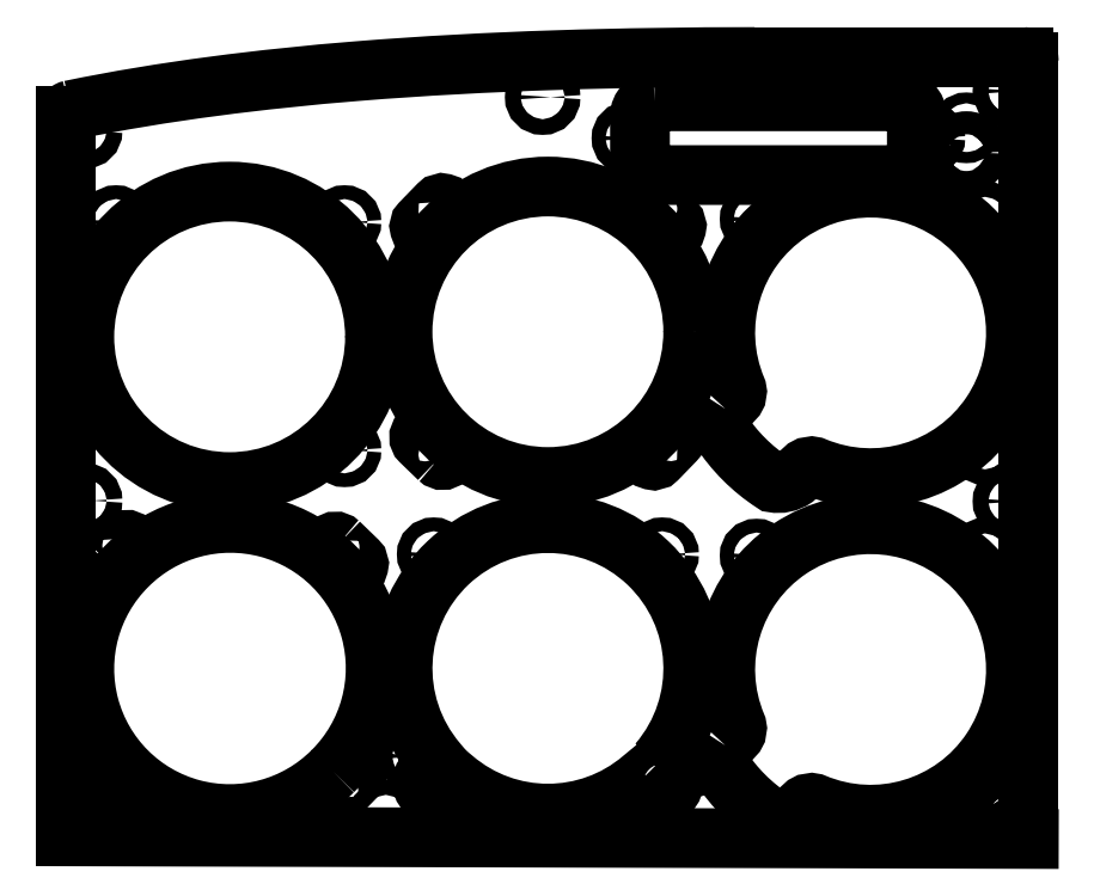
<metadata>
{"format":"dxf","ext":"dxf","renderer":"ezdxf+matplotlib","layout":"modelspace","background":"white","min_lineweight":24,"dpi":150}
</metadata>
<code>
0
SECTION
2
ENTITIES
0
SPLINE
8
0
70
0
71
3
72
14
73
10
74
0
42
1e-09
43
1e-10
44
1e-10
40
0
40
0
40
0
40
0
40
0.0586
40
0.0586
40
0.1172
40
0.1172
40
0.1613
40
0.1613
40
0.2055
40
0.2055
40
0.2055
40
0.2055
10
-362.5
20
403.9
30
0
10
-362.5
20
404.1
30
0
10
-362.4
20
404.3
30
0
10
-362.3
20
404.6
30
0
10
-362.2
20
404.8
30
0
10
-361.9
20
405
30
0
10
-361.8
20
405.1
30
0
10
-361.6
20
405.3
30
0
10
-361.4
20
405.3
30
0
10
-361.3
20
405.3
30
0
0
LINE
8
0
10
-362.5
20
403.9
30
0
11
-362.5
21
205.3
31
0
0
LINE
8
0
10
-362.5
20
205.3
30
0
11
-97.51
21
204.6
31
0
0
LINE
8
0
10
-97.51
20
204.6
30
0
11
-97.51
21
418.5
31
0
0
ARC
8
0
10
-99.01
20
418.5
30
6.295e-46
40
1.5
210
4.197e-46
220
2.465e-32
230
1
50
0
51
90
0
LINE
8
0
10
-99.01
20
420
30
-3.698e-32
11
-173
21
420
31
2.121e-39
0
SPLINE
8
0
70
0
71
3
72
10
73
6
74
0
42
1e-09
43
1e-10
44
1e-10
40
0.122
40
0.122
40
0.122
40
0.122
40
7.975
40
7.975
40
18.8
40
18.8
40
18.8
40
18.8
10
-361.3
20
405.3
30
0
10
-335.6
20
410.7
30
0
10
-308.4
20
414
30
0
10
-246.5
20
419
30
0
10
-208.8
20
420
30
0
10
-173
20
420
30
0
0
CIRCLE
8
0
10
-348.7
20
374.5
30
0
40
1.905
210
-1.055e-55
220
-2.465e-32
230
1
0
CIRCLE
8
0
10
-172.4
20
375.4
30
0
40
1.905
210
-1.055e-55
220
-2.465e-32
230
1
0
CIRCLE
8
0
10
-266.4
20
227.5
30
0
40
1.905
210
-1.055e-55
220
-2.465e-32
230
1
0
CIRCLE
8
0
10
-357.4
20
399.6
30
0
40
2.159
210
-1.469e-39
220
-1.266e-78
230
1
0
LWPOLYLINE
8
0
90
8
70
1
43
0
10
-200.6
20
407.8
42
0.4142
10
-204.5
20
403.8
10
-204.5
20
391.4
42
0.4142
10
-200.6
20
387.5
10
-132.3
20
387.5
42
0.4142
10
-128.3
20
391.4
10
-128.3
20
403.8
42
0.4142
10
-132.3
20
407.8
0
CIRCLE
8
0
10
-229.9
20
344.3
30
0
40
40
210
-1.055e-55
220
-2.465e-32
230
1
0
CIRCLE
8
0
10
-186.1
20
210.7
30
0
40
2.159
210
-1.055e-55
220
-9.093e-95
230
1
0
CIRCLE
8
0
10
-261.3
20
283
30
0
40
1.905
210
-1.055e-55
220
-2.465e-32
230
1
0
CIRCLE
8
0
10
-102.6
20
297.6
30
0
40
2.159
210
-1.055e-55
220
2.465e-32
230
1
0
CIRCLE
8
0
10
-285.9
20
374.5
30
0
40
1.905
210
-1.055e-55
220
-2.465e-32
230
1
0
CIRCLE
8
0
10
-357.4
20
210.7
30
0
40
2.159
210
-1.469e-39
220
-1.266e-78
230
1
0
CIRCLE
8
0
10
-102.6
20
210.7
30
0
40
2.159
210
-1.055e-55
220
2.465e-32
230
1
0
CIRCLE
8
0
10
-109.6
20
312.5
30
0
40
2.159
210
-1.055e-55
220
2.465e-32
230
1
0
CIRCLE
8
0
10
-114.7
20
393.7
30
0
40
3.175
210
-1.055e-55
220
-9.093e-95
230
1
0
CIRCLE
8
0
10
-285.9
20
311.7
30
0
40
1.905
210
-1.055e-55
220
-2.465e-32
230
1
0
CIRCLE
8
0
10
-231.3
20
408.9
30
0
40
2.159
210
-1.469e-39
220
-1.266e-78
230
1
0
LWPOLYLINE
8
0
90
2
70
1
43
0
10
-289.1
20
223.3
42
1.003
10
-345.7
20
279.9
42
1.003
0
CIRCLE
8
0
10
-109.6
20
219.8
30
0
40
2.159
210
-1.055e-55
220
2.465e-32
230
1
0
CIRCLE
8
0
10
-317.5
20
342.9
30
0
40
40
210
-1.055e-55
220
-2.465e-32
230
1
0
CIRCLE
8
0
10
-274.5
20
210.7
30
0
40
2.159
210
-1.469e-39
220
-1.266e-78
230
1
0
CIRCLE
8
0
10
-114.7
20
400.5
30
0
40
1.5
210
-1.055e-55
220
-9.093e-95
230
1
0
LWPOLYLINE
8
0
90
8
70
1
43
0
10
-181.1
20
323.1
42
0.1989
10
-182.3
20
317.2
42
0.1047
10
-167.9
20
302.8
42
0.1989
10
-162
20
304
10
-159
20
306.8
42
-0.1989
10
-156.6
20
307.2
42
5.107
10
-177.9
20
328.5
42
-0.1989
10
-178.3
20
326.1
0
CIRCLE
8
0
10
-172.4
20
282.7
30
0
40
1.905
210
-1.055e-55
220
-2.465e-32
230
1
0
CIRCLE
8
0
10
-198.4
20
283
30
0
40
1.905
210
-1.055e-55
220
-2.465e-32
230
1
0
CIRCLE
8
0
10
-357.4
20
297.8
30
0
40
2.159
210
-1.469e-39
220
-1.266e-78
230
1
0
LWPOLYLINE
8
0
90
8
70
1
43
0
10
-199.4
20
225.7
42
2.167
10
-260.3
20
225.7
10
-263.5
20
222.4
42
1
10
-259.1
20
217.9
10
-255.8
20
221.2
42
0.3684
10
-203.9
20
221.2
10
-200.7
20
217.9
42
1
10
-196.2
20
222.4
0
CIRCLE
8
0
10
-207.7
20
397.6
30
0
40
1.905
210
-1.055e-55
220
-2.465e-32
230
1
0
LWPOLYLINE
8
0
90
8
70
1
43
0
10
-181.1
20
230.4
10
-178.3
20
233.4
42
0.1989
10
-177.9
20
235.8
42
-5.107
10
-156.6
20
214.4
42
0.1989
10
-159
20
214.1
10
-162
20
211.3
42
-0.1989
10
-167.9
20
210.1
42
-0.1047
10
-182.3
20
224.5
42
-0.1989
0
CIRCLE
8
0
10
-109.6
20
375.4
30
0
40
2.159
210
-1.055e-55
220
2.465e-32
230
1
0
CIRCLE
8
0
10
-109.6
20
282.7
30
0
40
2.159
210
-1.055e-55
220
2.465e-32
230
1
0
CIRCLE
8
0
10
-102.6
20
410.6
30
0
40
2.159
210
-1.055e-55
220
2.465e-32
230
1
0
LWPOLYLINE
8
0
90
4
70
1
43
0
10
-259.9
20
309.4
10
-264.8
20
314.2
42
-1
10
-262.7
20
316.4
10
-257.8
20
311.6
42
-1
0
LWPOLYLINE
8
0
90
4
70
1
43
0
10
-289.8
20
218.9
10
-285
20
223.8
42
-1
10
-282.8
20
221.7
10
-287.6
20
216.8
42
-1
0
LWPOLYLINE
8
0
90
4
70
1
43
0
10
-287.3
20
286.1
10
-282.4
20
281.3
42
-1
10
-284.5
20
279.2
10
-289.4
20
283.9
42
-1
0
LWPOLYLINE
8
0
90
4
70
1
43
0
10
-257.8
20
377.2
42
1
10
-260
20
379.3
10
-264.8
20
374.3
42
1
10
-262.6
20
372.2
0
LWPOLYLINE
8
0
90
4
70
1
43
0
10
-351.7
20
281.6
42
1
10
-349.6
20
279.5
10
-344.8
20
284.5
42
1
10
-347
20
286.5
0
CIRCLE
8
0
10
-125.2
20
397.6
30
0
40
1.905
210
-1.055e-55
220
-2.465e-32
230
1
0
LWPOLYLINE
8
0
90
4
70
1
43
0
10
-199.9
20
379.2
10
-194.9
20
374.5
42
-1
10
-197
20
372.3
10
-202
20
377.1
42
-1
0
LWPOLYLINE
8
0
90
4
70
1
43
0
10
-350.1
20
224.2
42
1
10
-352.2
20
222
10
-347.2
20
217.2
42
1
10
-345.1
20
219.4
0
LWPOLYLINE
8
0
90
4
70
1
43
0
10
-201.9
20
311.5
10
-197.1
20
316.4
42
-1
10
-195
20
314.3
10
-199.8
20
309.4
42
-1
0
ENDSEC
0
EOF

</code>
